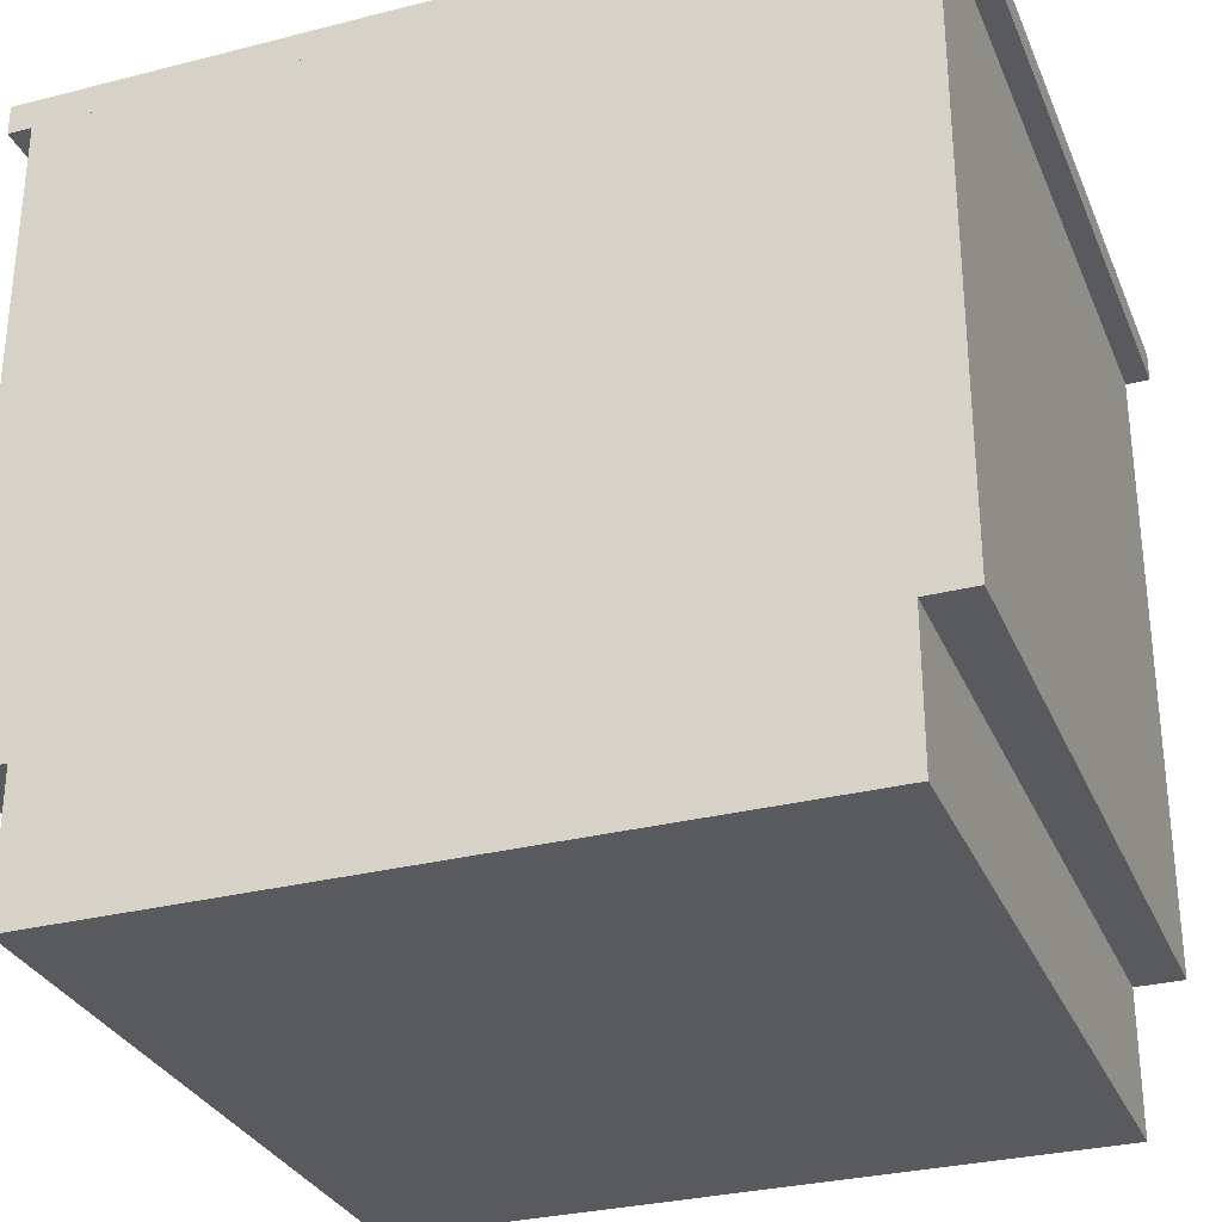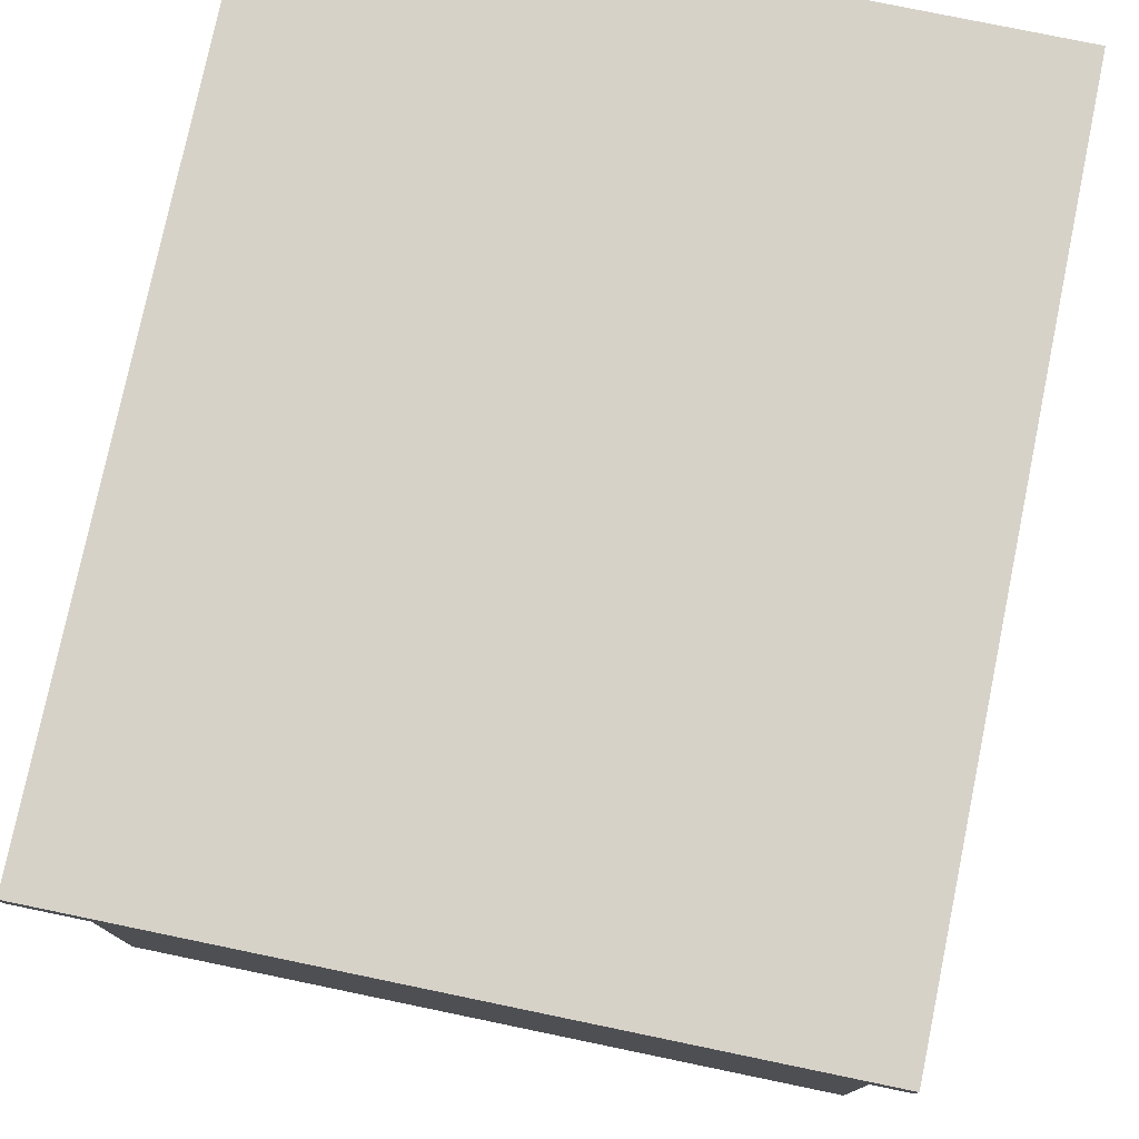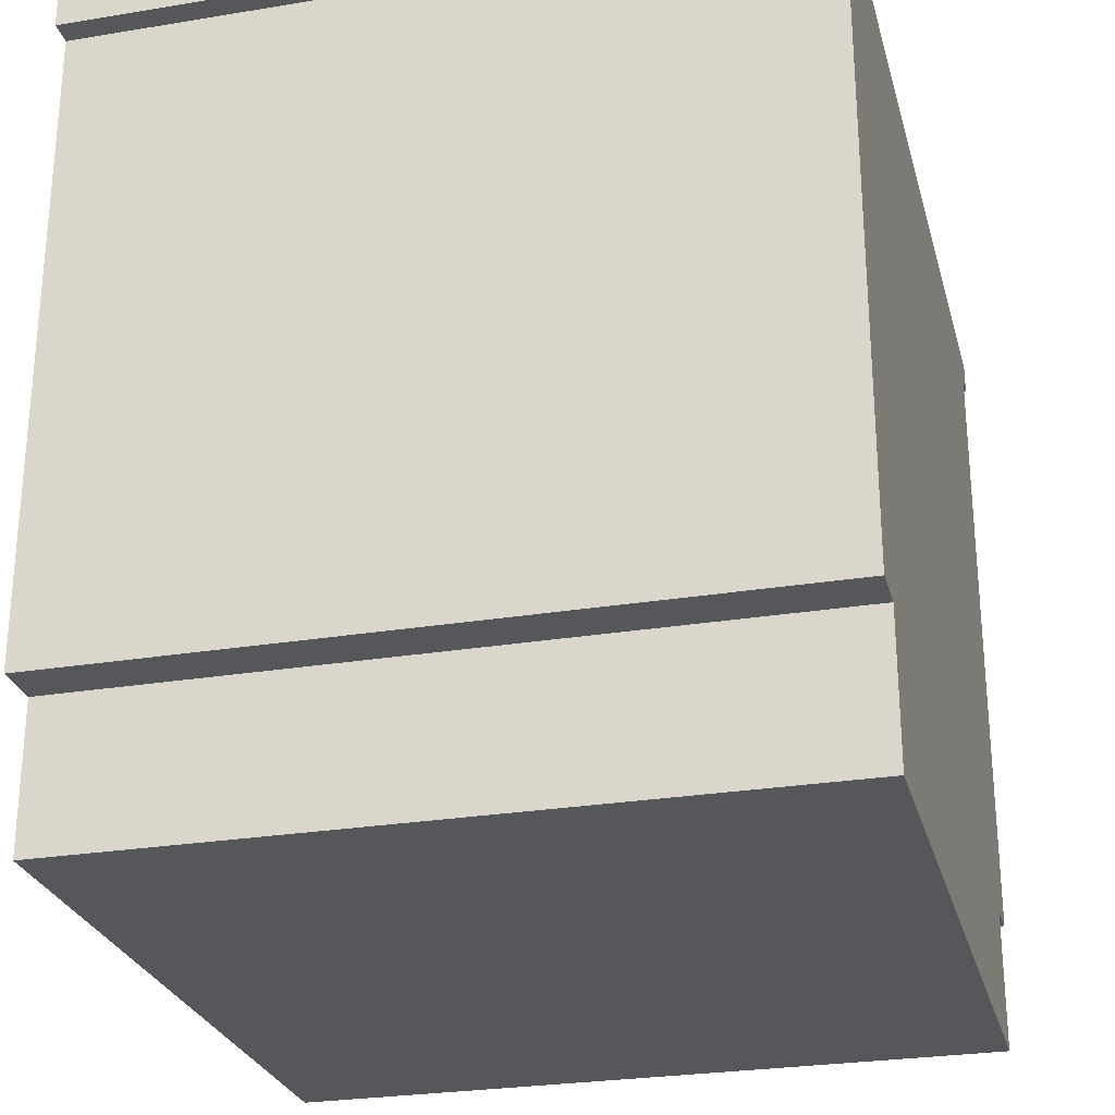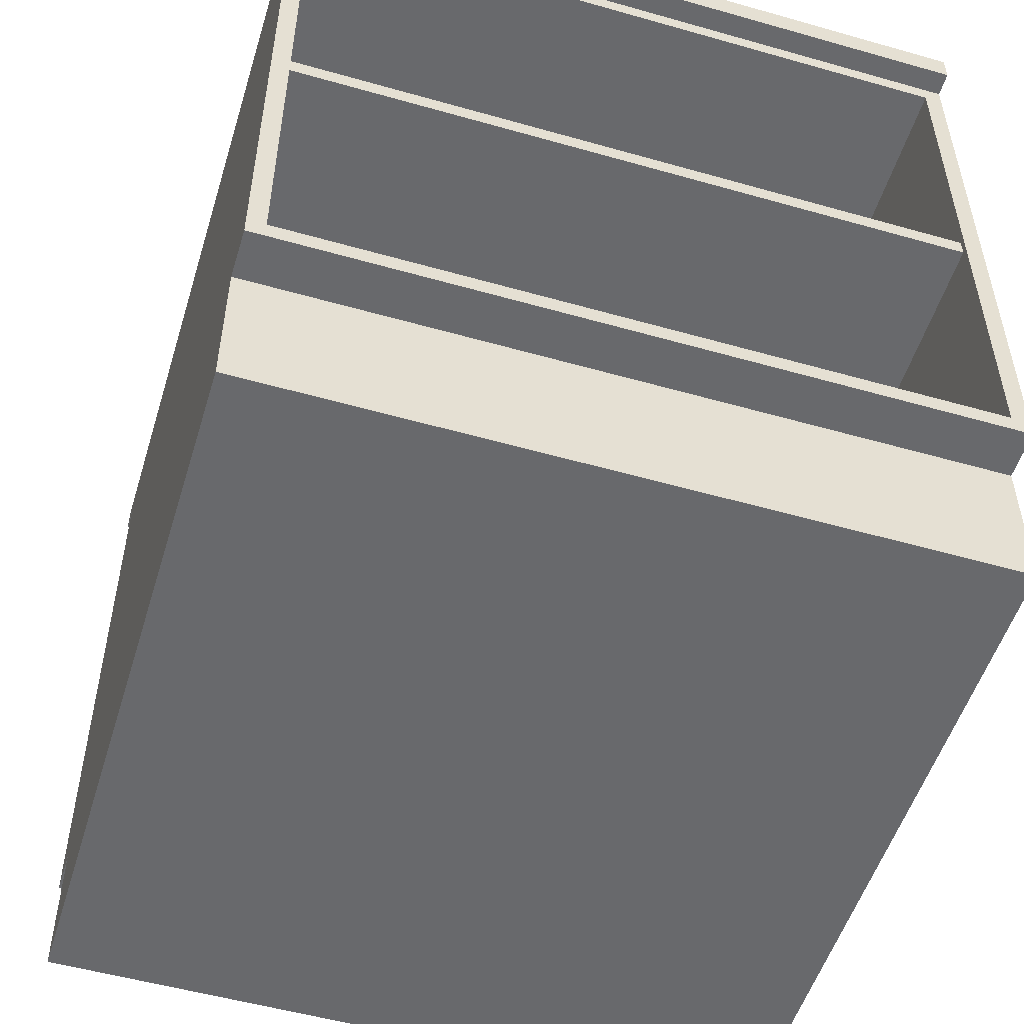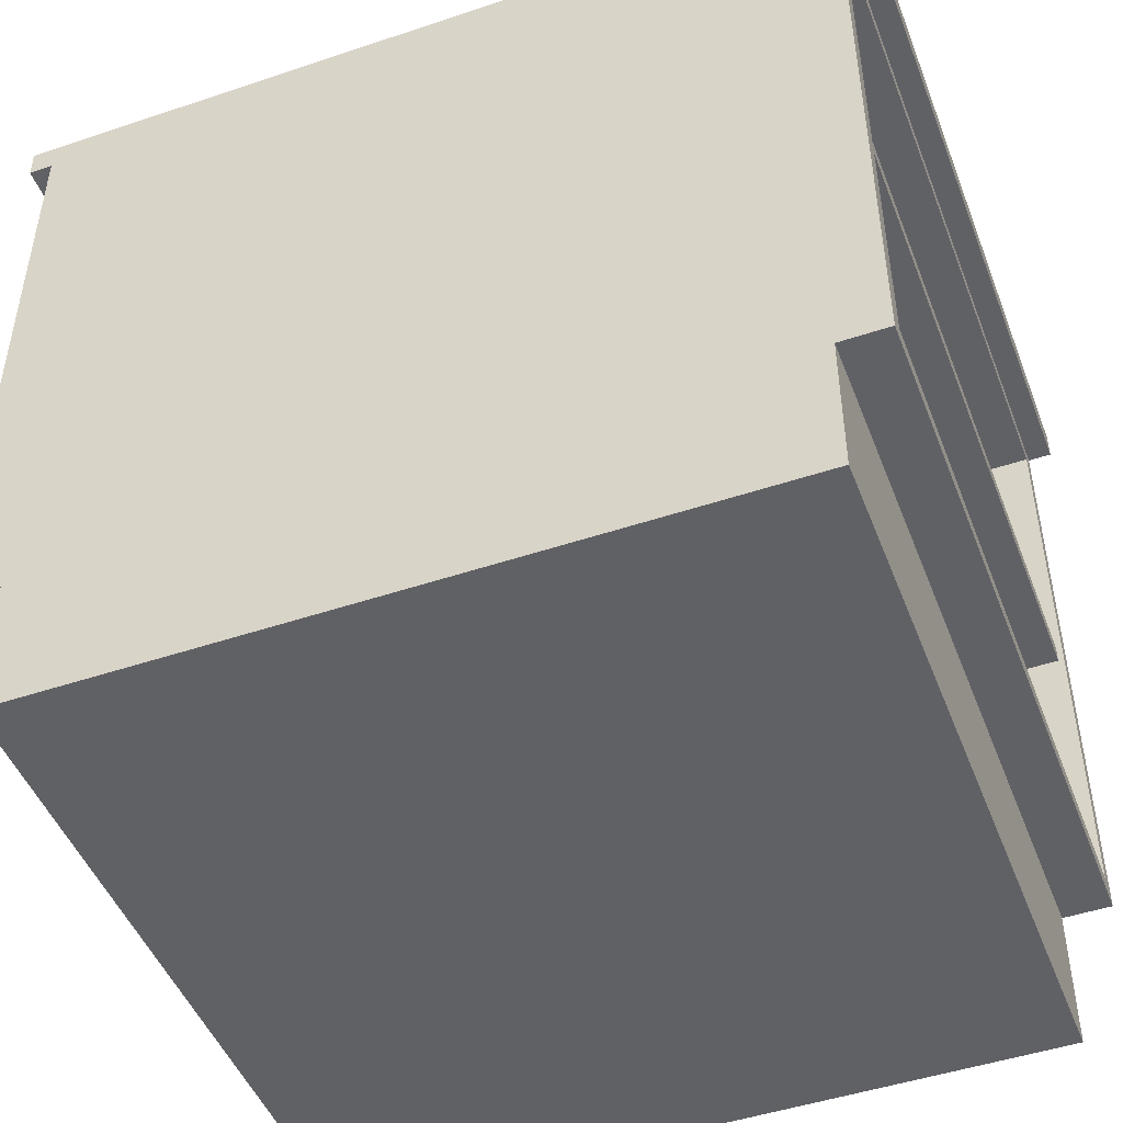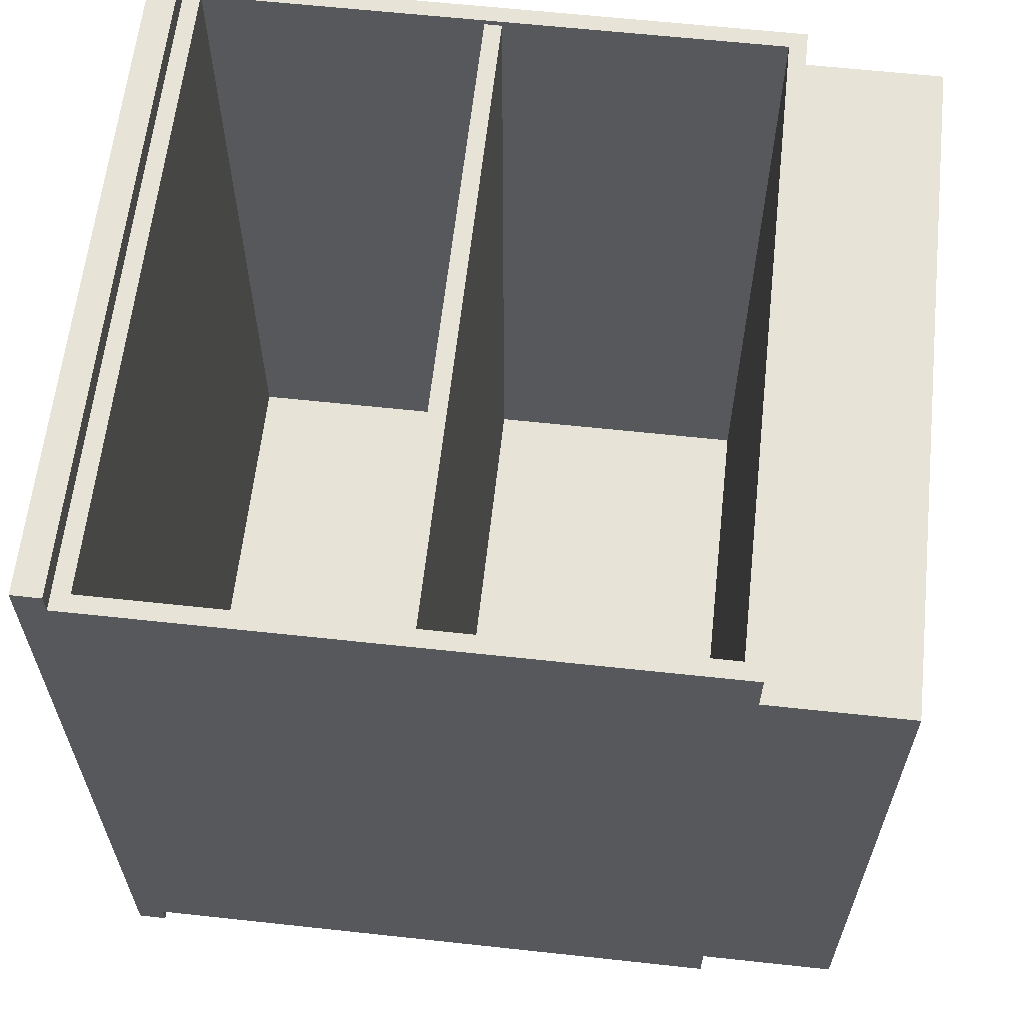
<metadata>
{"format":"obj","ext":"obj","renderer":"f3d","projection":"perspective","resolution":1024,"background":"white","views":[{"elev":-30.5,"azim":110.2,"up":"+Y"},{"elev":77.4,"azim":-168.3,"up":"+Y"},{"elev":-26.9,"azim":-165.6,"up":"+Y"},{"elev":-52.8,"azim":-17.0,"up":"+Y"},{"elev":-47.7,"azim":-69.3,"up":"+Y"},{"elev":61.9,"azim":-83.7,"up":"+Z"}]}
</metadata>
<code>
g Body_1
v 1.11e-16 0.8572 0.889
v 0 0.8572 -0.0254
v 1.11e-16 0.8255 0.889
v 0 0.8255 -0.0254
v 0.762 0.8572 0.889
v 1.11e-16 0.8572 0.889
v 0.762 0.8255 0.889
v 1.11e-16 0.8255 0.889
v 0.762 0.8572 -0.0254
v 0.762 0.8572 0.889
v 0.762 0.8255 -0.0254
v 0.762 0.8255 0.889
v 0 0.8572 -0.0254
v 0.762 0.8572 -0.0254
v 0 0.8255 -0.0254
v 0.762 0.8255 -0.0254
v 0.762 0.8572 0.889
v 0.762 0.8572 -0.0254
v 1.11e-16 0.8572 0.889
v 0 0.8572 -0.0254
v 0.762 0.8255 -0.0254
v 0.762 0.8255 0.889
v 0 0.8255 -0.0254
v 1.11e-16 0.8255 0.889
f 1 2 3
f 2 4 3
f 5 6 7
f 6 8 7
f 9 10 11
f 10 12 11
f 13 14 15
f 14 16 15
f 17 18 19
f 18 20 19
f 21 22 23
f 22 24 23
g Body_2
v 0.01905 0.4985 0.01905
v 0.01905 0.8065 0.01905
v 0.01905 0.4985 0.8572
v 0.01905 0.8065 0.8636
v 0.01905 0.4794 0.8572
v 0.01905 0.1714 0.8636
v 0.01905 0.4794 0.01905
v 0.01905 0.1714 0.01905
v 0.7429 0.4794 0.01905
v 0.7429 0.1714 0.01905
v 0.7429 0.4794 0.8572
v 0.7429 0.1714 0.8636
v 0.7429 0.4985 0.8572
v 0.7429 0.8065 0.8636
v 0.7429 0.4985 0.01905
v 0.7429 0.8065 0.01905
v 0.01905 0.4794 0.01905
v 0.01905 0.1714 0.01905
v 0.7429 0.4794 0.01905
v 0.7429 0.1714 0.01905
v 0.7429 0.4985 0.01905
v 0.7429 0.8065 0.01905
v 0.01905 0.4985 0.01905
v 0.01905 0.8065 0.01905
v 0.762 0.8255 0.8636
v 0.762 0.8255 0
v 0 0.8255 0.8636
v 0 0.8255 0
v 0.762 0.8255 0.8636
v 0.762 0.1524 0.8636
v 0.7429 0.8065 0.8636
v 0.7429 0.1714 0.8636
v 0.01905 0.8065 0.8636
v 0.01905 0.1714 0.8636
v 0 0.8255 0.8636
v 0 0.1524 0.8636
v 0.762 0.1524 0.8128
v 0.762 0.1524 0.8636
v 0 0.1524 0.8128
v 0 0.1524 0.8636
v 0.762 0 0.8128
v 0.762 0.1524 0.8128
v 0 0 0.8128
v 0 0.1524 0.8128
v 0.762 -3.081e-33 0.0508
v 0.762 -2.465e-32 0.8128
v 0 -3.081e-33 0.0508
v 0 -2.465e-32 0.8128
v 0.762 0.1524 0.0508
v 0.762 0 0.0508
v 0 0.1524 0.0508
v 0 0 0.0508
v 0.762 0.1524 0
v 0.762 0.1524 0.0508
v 0 0.1524 0
v 0 0.1524 0.0508
v 0.762 0.8255 0
v 0.762 0.1524 0
v 0 0.8255 0
v 0 0.1524 0
v 0.762 0.8255 0.8636
v 0.762 0.8255 0
v 0.762 0.1524 0.8636
v 0.762 0.1524 0.8128
v 0.762 0.1524 0.0508
v 0.762 0.1524 0
v 0.762 -3.081e-33 0.0508
v 0.762 -2.465e-32 0.8128
v 0 0.8255 0.8636
v 0 0.8255 0
v 0 0.1524 0.8636
v 0 0.1524 0.8128
v 0 0.1524 0.0508
v 0 0.1524 0
v 0 -3.081e-33 0.0508
v 0 -2.465e-32 0.8128
v 0.7429 0.8065 0.8636
v 0.01905 0.8065 0.8636
v 0.7429 0.8065 0.01905
v 0.01905 0.8065 0.01905
v 0.01905 0.1714 0.8636
v 0.7429 0.1714 0.8636
v 0.01905 0.1714 0.01905
v 0.7429 0.1714 0.01905
v 0.01905 0.4985 0.8572
v 0.01905 0.4794 0.8572
v 0.7429 0.4985 0.8572
v 0.7429 0.4794 0.8572
v 0.01905 0.4794 0.8572
v 0.01905 0.4794 0.01905
v 0.7429 0.4794 0.8572
v 0.7429 0.4794 0.01905
v 0.01905 0.4985 0.01905
v 0.01905 0.4985 0.8572
v 0.7429 0.4985 0.01905
v 0.7429 0.4985 0.8572
f 25 26 27
f 26 28 27
f 27 28 29
f 28 30 29
f 29 30 31
f 30 32 31
f 33 34 35
f 34 36 35
f 35 36 37
f 36 38 37
f 37 38 39
f 38 40 39
f 41 42 43
f 42 44 43
f 45 46 47
f 46 48 47
f 49 50 51
f 50 52 51
f 56 54 55
f 54 53 55
f 55 53 57
f 53 59 57
f 57 59 58
f 59 60 58
f 58 60 56
f 60 54 56
f 61 62 63
f 62 64 63
f 65 66 67
f 66 68 67
f 69 70 71
f 70 72 71
f 73 74 75
f 74 76 75
f 77 78 79
f 78 80 79
f 81 82 83
f 82 84 83
f 89 90 86
f 85 87 88
f 92 91 88
f 91 89 88
f 88 89 85
f 89 86 85
f 94 98 93
f 98 97 93
f 95 93 96
f 93 97 96
f 96 97 100
f 97 99 100
f 101 102 103
f 102 104 103
f 105 106 107
f 106 108 107
f 109 110 111
f 110 112 111
f 113 114 115
f 114 116 115
f 117 118 119
f 118 120 119

</code>
